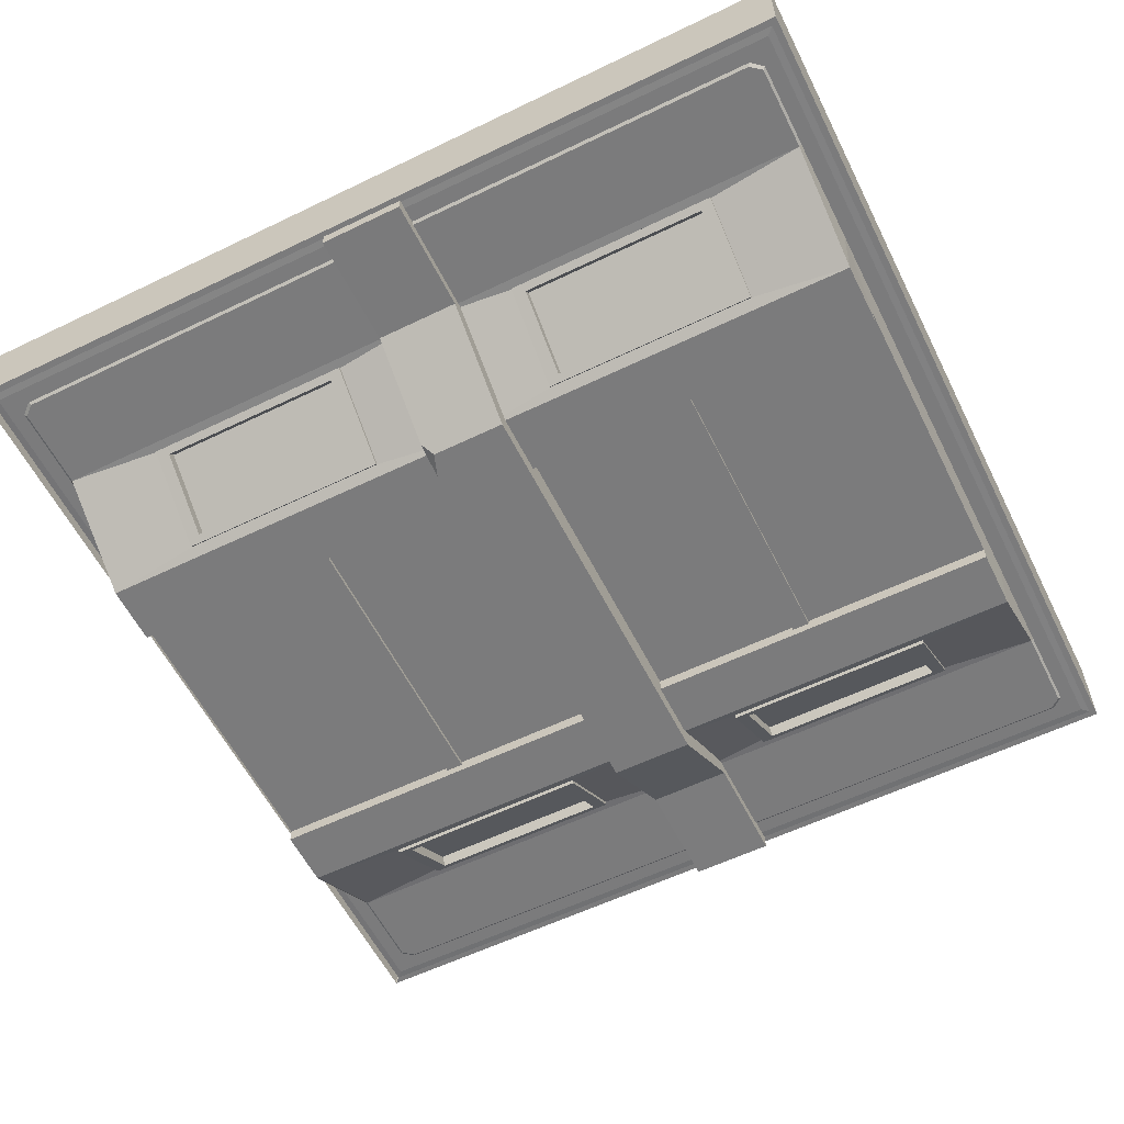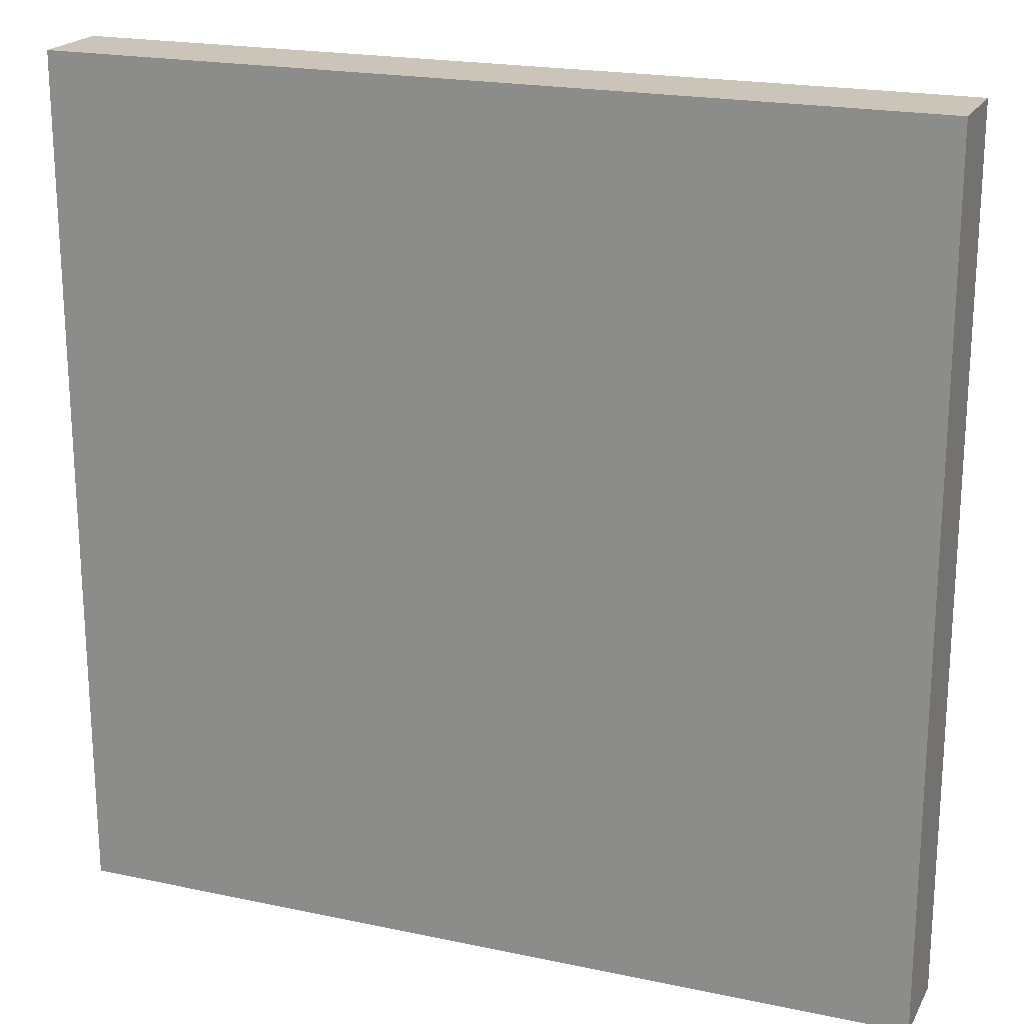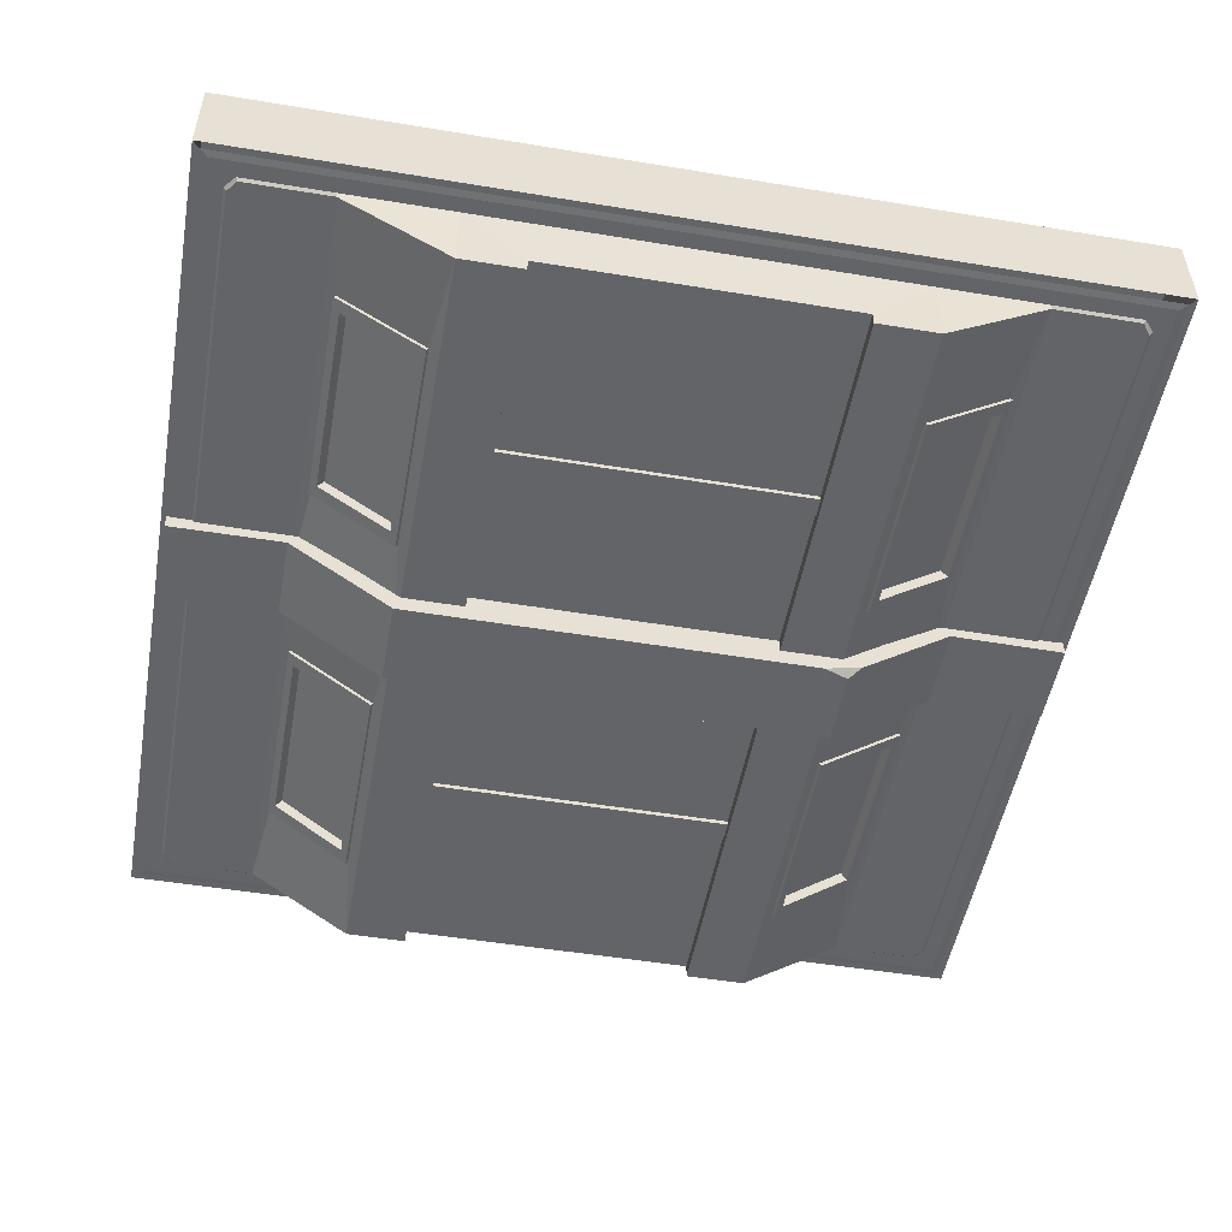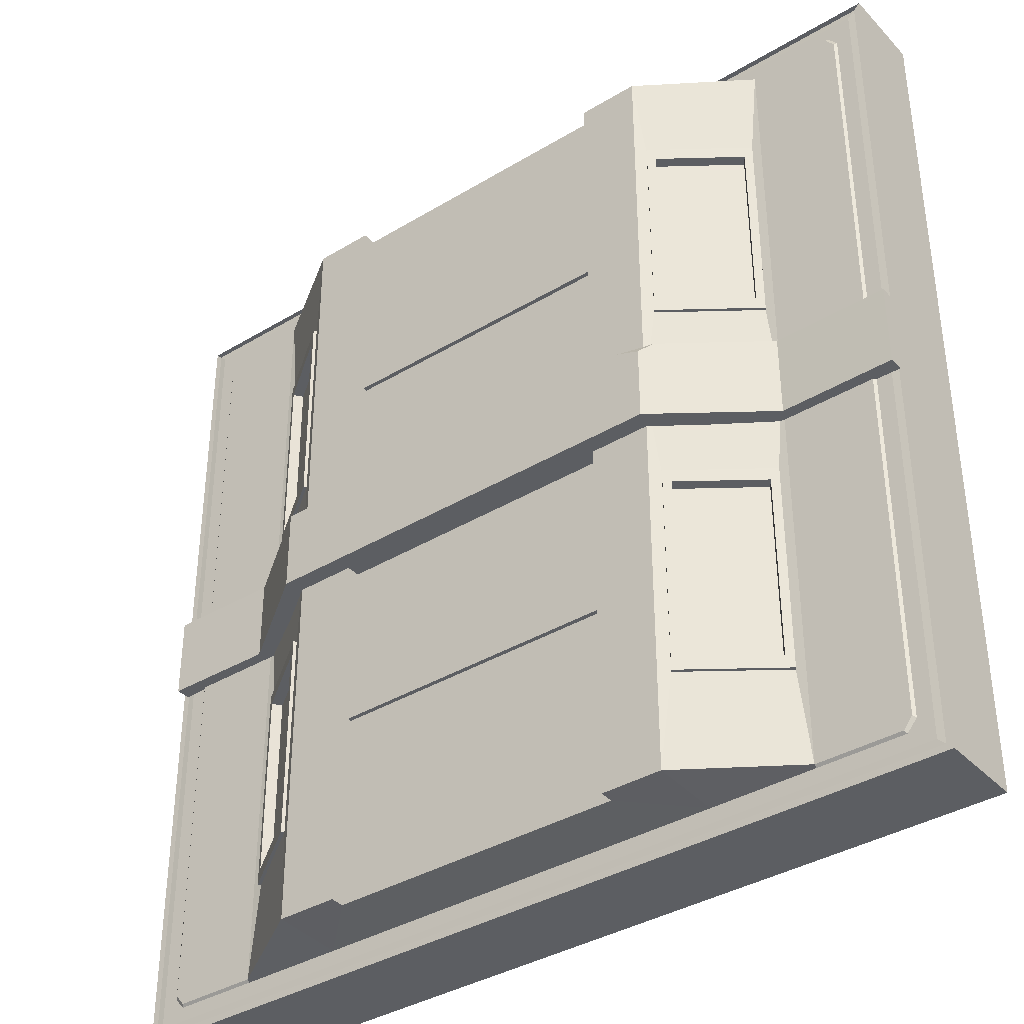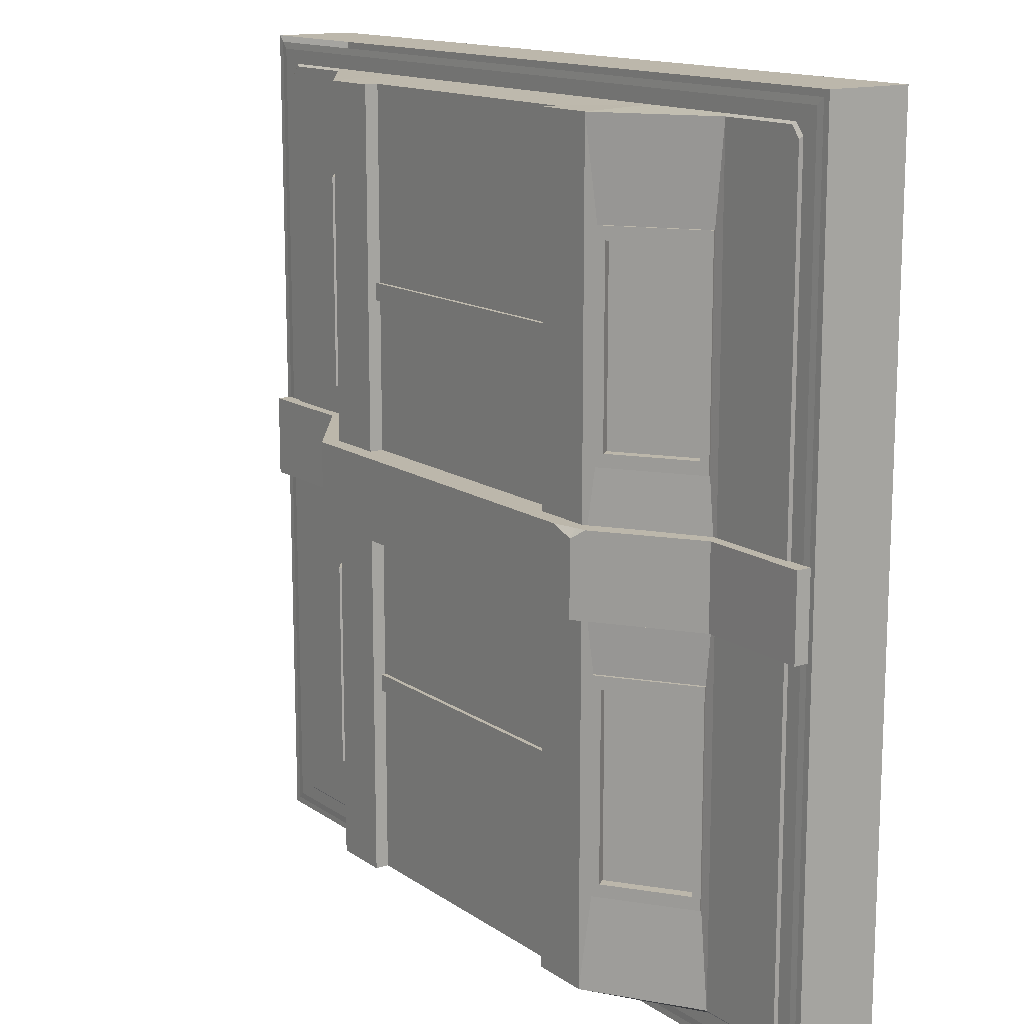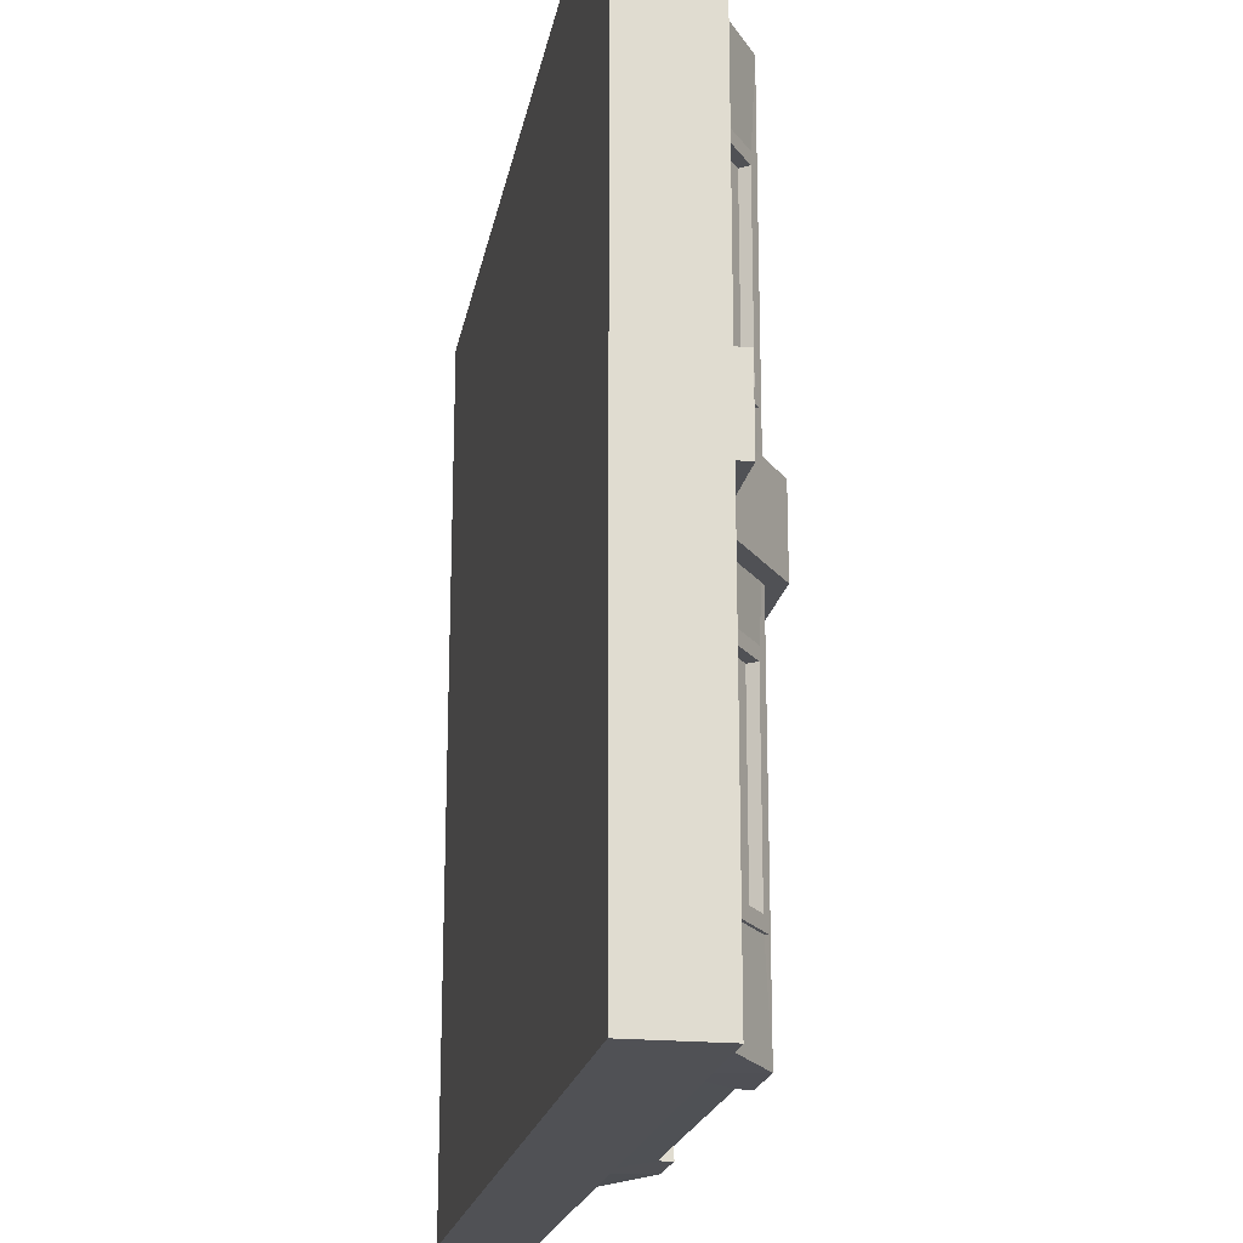
<metadata>
{"format":"obj","ext":"obj","renderer":"f3d","projection":"perspective","resolution":1024,"background":"white","views":[{"elev":-58.5,"azim":116.5,"up":"+Y"},{"elev":20.4,"azim":-158.8,"up":"+Z"},{"elev":-51.1,"azim":-10.2,"up":"+Y"},{"elev":-37.5,"azim":37.7,"up":"+Z"},{"elev":14.3,"azim":55.0,"up":"+Z"},{"elev":-20.2,"azim":-100.2,"up":"+Z"}]}
</metadata>
<code>
v 2.849 391.5 274
v 67.98 392 274
v 127.6 349 274
v 372.4 349 269
v 432 392 274
v 497.2 391.5 274
v 2.849 391.5 226
v 67.98 392 226
v 127.6 349 226
v 372.4 349 226
v 432 392 226
v 497.2 391.5 226
v 2.849 437.4 274
v 67.98 437.9 274
v 127.6 437.9 274
v 372.4 437.9 274
v 432 437.9 274
v 497.2 437.4 274
v 2.849 437.4 226
v 67.98 437.9 226
v 127.6 437.9 226
v 372.4 437.9 226
v 432 437.9 226
v 497.2 437.4 226
v 130.8 359 17.45
v 71.19 398.4 17.45
v 130.8 359 250
v 71.19 398.4 250
v 125.3 362.9 72.54
v 76.72 397.9 72.54
v 125.3 362.9 194.9
v 76.72 397.9 194.9
v 123.9 369.2 79.86
v 83.07 398.6 79.86
v 123.9 369.2 187.6
v 83.07 398.6 187.6
v 124.2 361.4 72.54
v 120.3 364.2 79.86
v 75.62 396.4 72.54
v 79.45 393.6 79.86
v 124.2 361.4 194.9
v 120.3 364.2 187.6
v 75.62 396.4 194.9
v 79.45 393.6 187.6
v 156.3 364.4 371.3
v 343.7 364.4 371.3
v 164.9 374.4 371.3
v 335.1 374.4 371.3
v 156.3 374.4 361.3
v 343.7 374.4 361.3
v 156.3 364.4 361.3
v 343.7 364.4 361.3
v 130.8 359 482.5
v 71.19 398.4 482.5
v 125.3 362.9 427.5
v 76.72 397.9 427.5
v 125.3 362.9 305.1
v 76.72 397.9 305.1
v 123.9 369.2 420.1
v 83.07 398.6 420.1
v 123.9 369.2 312.4
v 83.07 398.6 312.4
v 124.2 361.4 427.5
v 120.3 364.2 420.1
v 75.62 396.4 427.5
v 79.45 393.6 420.1
v 124.2 361.4 305.1
v 120.3 364.2 312.4
v 75.62 396.4 305.1
v 79.45 393.6 312.4
v 496.3 400 496.3
v 500 400 500
v 492.1 399.7 492.3
v 483.3 399.7 477.5
v 481.8 398.4 476.2
v 477.8 399.7 484
v 476.8 398.4 482.5
v 496.3 400 3.743
v 500 400 6.9e-05
v 492.1 399.7 7.686
v 483.3 399.7 22.5
v 481.8 398.4 23.78
v 477.8 399.7 16.03
v 476.8 398.4 17.45
v 3.743 400 3.743
v 0 400 6.9e-05
v 7.863 399.7 7.686
v 16.68 399.7 22.5
v 18.17 398.4 23.78
v 22.2 399.7 16.03
v 23.17 398.4 17.45
v 3.743 400 496.3
v 0 400 500
v 7.863 399.7 492.3
v 16.68 399.7 477.5
v 18.17 398.4 476.2
v 22.2 399.7 484
v 23.17 398.4 482.5
v 250 399.7 16.03
v 250 399.7 7.686
v 250 400 3.743
v 250 400 6.9e-05
v 250 400 500
v 250 400 496.3
v 250 399.7 492.3
v 250 399.7 484
v 369.2 400 500
v 369.2 400 496.3
v 369.2 399.7 492.3
v 369.2 399.7 484
v 369.2 359 482.5
v 369.2 359 17.45
v 369.2 399.7 16.03
v 369.2 399.7 7.686
v 369.2 400 3.743
v 369.2 400 6.9e-05
v 130.8 400 500
v 130.8 400 496.3
v 130.8 399.7 492.3
v 130.8 399.7 484
v 130.8 399.7 16.03
v 130.8 399.7 7.686
v 130.8 400 3.743
v 130.8 400 6.9e-05
v 71.19 400 500
v 71.19 400 496.3
v 71.19 399.7 492.3
v 71.19 399.7 484
v 71.19 399.7 16.03
v 71.19 399.7 7.686
v 71.19 400 3.743
v 71.19 400 6.9e-05
v 428.8 400 500
v 428.8 400 496.3
v 428.8 399.7 492.3
v 428.8 399.7 484
v 428.8 398.4 482.5
v 428.8 398.4 17.45
v 428.8 399.7 16.03
v 428.8 399.7 7.686
v 428.8 400 3.743
v 428.8 400 6.9e-05
v 334.6 400 500
v 334.6 400 496.3
v 334.6 399.7 492.3
v 334.6 399.7 484
v 334.6 359 482.5
v 334.6 359 17.45
v 334.6 399.7 16.03
v 334.6 399.7 7.686
v 334.6 400 3.743
v 334.6 400 6.9e-05
v 165.4 400 500
v 165.4 400 496.3
v 165.4 399.7 492.3
v 165.4 399.7 484
v 165.4 359 482.5
v 165.4 359 17.45
v 165.4 399.7 16.03
v 165.4 399.7 7.686
v 165.4 400 3.743
v 165.4 400 6.9e-05
v 165.4 366.9 482.5
v 165.4 366.9 17.45
v 250 366.9 17.45
v 250 366.9 482.5
v 334.6 366.9 17.45
v 334.6 366.9 482.5
v 0 400 250
v 3.743 400 250
v 7.863 399.7 250
v 16.68 399.7 250
v 18.17 398.4 250
v 23.17 398.4 250
v 165.4 359 250
v 165.4 366.9 250
v 250 366.9 250
v 334.6 366.9 250
v 334.6 359 250
v 369.2 359 250
v 428.8 398.4 250
v 476.8 398.4 250
v 481.8 398.4 250
v 483.3 399.7 250
v 492.1 399.7 250
v 496.3 400 250
v 500 400 250
v 374.7 362.9 427.5
v 423.3 397.9 427.5
v 374.7 362.9 305.1
v 423.3 397.9 305.1
v 376.1 369.2 420.1
v 416.9 398.6 420.1
v 376.1 369.2 312.4
v 416.9 398.6 312.4
v 375.8 361.4 427.5
v 379.7 364.2 420.1
v 424.4 396.4 427.5
v 420.5 393.6 420.1
v 375.8 361.4 305.1
v 379.7 364.2 312.4
v 424.4 396.4 305.1
v 420.5 393.6 312.4
v 156.3 364.4 138.7
v 343.7 364.4 138.7
v 164.9 374.4 138.7
v 335.1 374.4 138.7
v 156.3 374.4 128.7
v 343.7 374.4 128.7
v 156.3 364.4 128.7
v 343.7 364.4 128.7
v 374.7 362.9 72.54
v 423.3 397.9 72.54
v 374.7 362.9 194.9
v 423.3 397.9 194.9
v 376.1 369.2 79.86
v 416.9 398.6 79.86
v 376.1 369.2 187.6
v 416.9 398.6 187.6
v 375.8 361.4 72.54
v 379.7 364.2 79.86
v 424.4 396.4 72.54
v 420.5 393.6 79.86
v 375.8 361.4 194.9
v 379.7 364.2 187.6
v 424.4 396.4 194.9
v 420.5 393.6 187.6
v 2.849 437.4 238
v 2.849 391.5 238
v 67.98 392 238
v 127.6 349 239
v 372.4 349 237.2
v 432 392 238
v 497.2 391.5 238
v 497.2 437.4 238
v 2.849 437.4 262
v 2.849 391.5 262
v 67.98 392 262
v 127.6 349 262
v 372.4 349 262
v 432 392 262
v 497.2 391.5 262
v 497.2 437.4 262
v 358.4 349 274
v 372.4 352.5 274
v 379 353.8 274
v 500 448.9 500
v 500 448.9 250
v 0 448.9 6.9e-05
v 71.19 448.9 6.9e-05
v 0 448.9 250
v 428.8 448.9 500
v 250 448.9 6.9e-05
v 334.6 448.9 6.9e-05
v 250 448.9 500
v 165.4 448.9 500
v 369.2 448.9 500
v 334.6 448.9 500
v 369.2 448.9 6.9e-05
v 428.8 448.9 6.9e-05
v 130.8 448.9 500
v 71.19 448.9 500
v 130.8 448.9 6.9e-05
v 165.4 448.9 6.9e-05
v 0 448.9 500
v 500 448.9 6.9e-05
v 250 448.9 250
v 334.6 448.9 250
v 369.2 448.9 250
v 428.8 448.9 250
v 165.4 448.9 250
v 130.8 448.9 250
v 71.19 448.9 250
f 237 1 13 236
f 3 2 238 239
f 239 240 4 244 3
f 5 246 4 240 241
f 6 242 243 18
f 1 2 14 13
f 2 3 15 14
f 3 244 245 16 15
f 245 246 5 17 16
f 5 6 18 17
f 8 7 19 20
f 9 8 20 21
f 10 9 21 22
f 11 10 22 23
f 12 11 23 24
f 2 1 237 238
f 6 5 241 242
f 34 33 35 36
f 29 25 27 31
f 26 25 29 30
f 27 28 32 31
f 32 28 26 30
f 38 37 41 42
f 39 37 38 40
f 41 43 44 42
f 40 44 43 39
f 33 34 40 38
f 38 42 35 33
f 36 35 42 44
f 37 29 31 41
f 40 34 36 44
f 30 29 37 39
f 31 32 43 41
f 39 43 32 30
f 45 46 48 47
f 49 50 52 51
f 51 52 46 45
f 62 61 59 60
f 56 54 28 58
f 54 56 55 53
f 57 27 53 55
f 27 57 58 28
f 66 65 69 70
f 65 66 64 63
f 64 68 67 63
f 67 68 70 69
f 64 59 61 68
f 59 64 66 60
f 62 70 68 61
f 65 56 58 69
f 56 65 63 55
f 63 67 57 55
f 57 67 69 58
f 66 70 62 60
f 187 72 71 186
f 71 73 185 186
f 73 74 184 185
f 74 75 183 184
f 74 76 77 75
f 73 76 74
f 81 82 84 83
f 80 81 83
f 83 84 138 139
f 80 83 139 140
f 78 80 140 141
f 142 79 78 141
f 92 93 169 170
f 94 92 170 171
f 95 94 171 172
f 96 95 172 173
f 88 90 91 89
f 87 90 88
f 77 137 181 182
f 95 96 98 97
f 94 95 97
f 76 136 137 77
f 73 135 136 76
f 71 134 135 73
f 72 133 134 71
f 100 99 159 160
f 101 100 160 161
f 162 102 101 161
f 103 153 154 104
f 105 104 154 155
f 106 105 155 156
f 166 163 176 177
f 98 96 173 174
f 75 77 182 183
f 107 143 144 108
f 109 108 144 145
f 110 109 145 146
f 168 110 146
f 111 147 179 180
f 113 112 148 167
f 114 113 149 150
f 115 114 150 151
f 152 116 115 151
f 117 125 126 118
f 119 118 126 127
f 120 119 127 128
f 53 120 128 54
f 121 25 26 129
f 122 121 129 130
f 123 122 130 131
f 132 124 123 131
f 125 93 92 126
f 127 126 92 94
f 128 127 94 97
f 54 128 97 98
f 28 54 98 174
f 129 26 91 90
f 130 129 90 87
f 131 130 87 85
f 86 132 131 85
f 133 107 108 134
f 135 134 108 109
f 136 135 109 110
f 137 136 110 111
f 193 192 194 195
f 139 138 112 113
f 140 139 113 114
f 141 140 114 115
f 116 142 141 115
f 143 103 104 144
f 145 144 104 105
f 146 145 105 106
f 168 166 177 178
f 150 149 99 100
f 151 150 100 101
f 102 152 151 101
f 153 117 118 154
f 155 154 118 119
f 156 155 119 120
f 157 163 120 53
f 157 53 27 175
f 121 164 158 25
f 160 159 121 122
f 161 160 122 123
f 124 162 161 123
f 163 157 175 176
f 147 168 178 179
f 120 163 156
f 111 110 168 147
f 166 106 156 163
f 166 168 146 106
f 113 167 149
f 159 164 121
f 165 99 149 167
f 165 164 159 99
f 170 169 86 85
f 171 170 85 87
f 172 171 87 88
f 173 172 88 89
f 174 173 89 91
f 26 28 174 91
f 175 27 25 158
f 176 175 158 164
f 177 176 164 165
f 178 177 165 167
f 179 178 167 148
f 180 179 148 112
f 182 181 138 84
f 183 182 84 82
f 184 183 82 81
f 185 184 81 80
f 186 185 80 78
f 79 187 186 78
f 188 111 180 190
f 137 111 188 189
f 180 181 191 190
f 191 181 137 189
f 197 196 200 201
f 198 196 197 199
f 200 202 203 201
f 199 203 202 198
f 192 193 199 197
f 197 201 194 192
f 195 194 201 203
f 196 188 190 200
f 199 193 195 203
f 189 188 196 198
f 190 191 202 200
f 198 202 191 189
f 204 205 207 206
f 208 209 211 210
f 210 211 205 204
f 219 218 216 217
f 213 138 181 215
f 138 213 212 112
f 214 180 112 212
f 180 214 215 181
f 223 222 226 227
f 222 223 221 220
f 221 225 224 220
f 224 225 227 226
f 221 216 218 225
f 216 221 223 217
f 219 227 225 218
f 222 213 215 226
f 213 222 220 212
f 220 224 214 212
f 214 224 226 215
f 223 227 219 217
f 7 229 228 19
f 230 229 7 8
f 231 230 8 9
f 9 10 232 231
f 233 232 10 11
f 234 233 11 12
f 235 234 12 24
f 237 236 228 229
f 230 238 237 229
f 231 239 238 230
f 232 240 239 231
f 233 241 240 232
f 234 242 241 233
f 235 243 242 234
f 245 244 4
f 4 246 245
f 72 187 248 247
f 132 86 249 250
f 86 169 251 249
f 133 72 247 252
f 152 102 253 254
f 153 103 255 256
f 143 107 257 258
f 142 116 259 260
f 125 117 261 262
f 162 124 263 264
f 93 125 262 265
f 124 132 250 263
f 107 133 252 257
f 79 142 260 266
f 103 143 258 255
f 116 152 254 259
f 117 153 256 261
f 102 162 264 253
f 169 93 265 251
f 187 79 266 248
f 267 253 264 271
f 255 267 271 256
f 257 269 268 258
f 269 259 254 268
f 268 254 253 267
f 258 268 267 255
f 248 270 252 247
f 248 266 260 270
f 270 260 259 269
f 252 270 269 257
f 272 263 250 273
f 261 272 273 262
f 256 271 272 261
f 271 264 263 272
f 273 250 249 251
f 262 273 251 265

</code>
